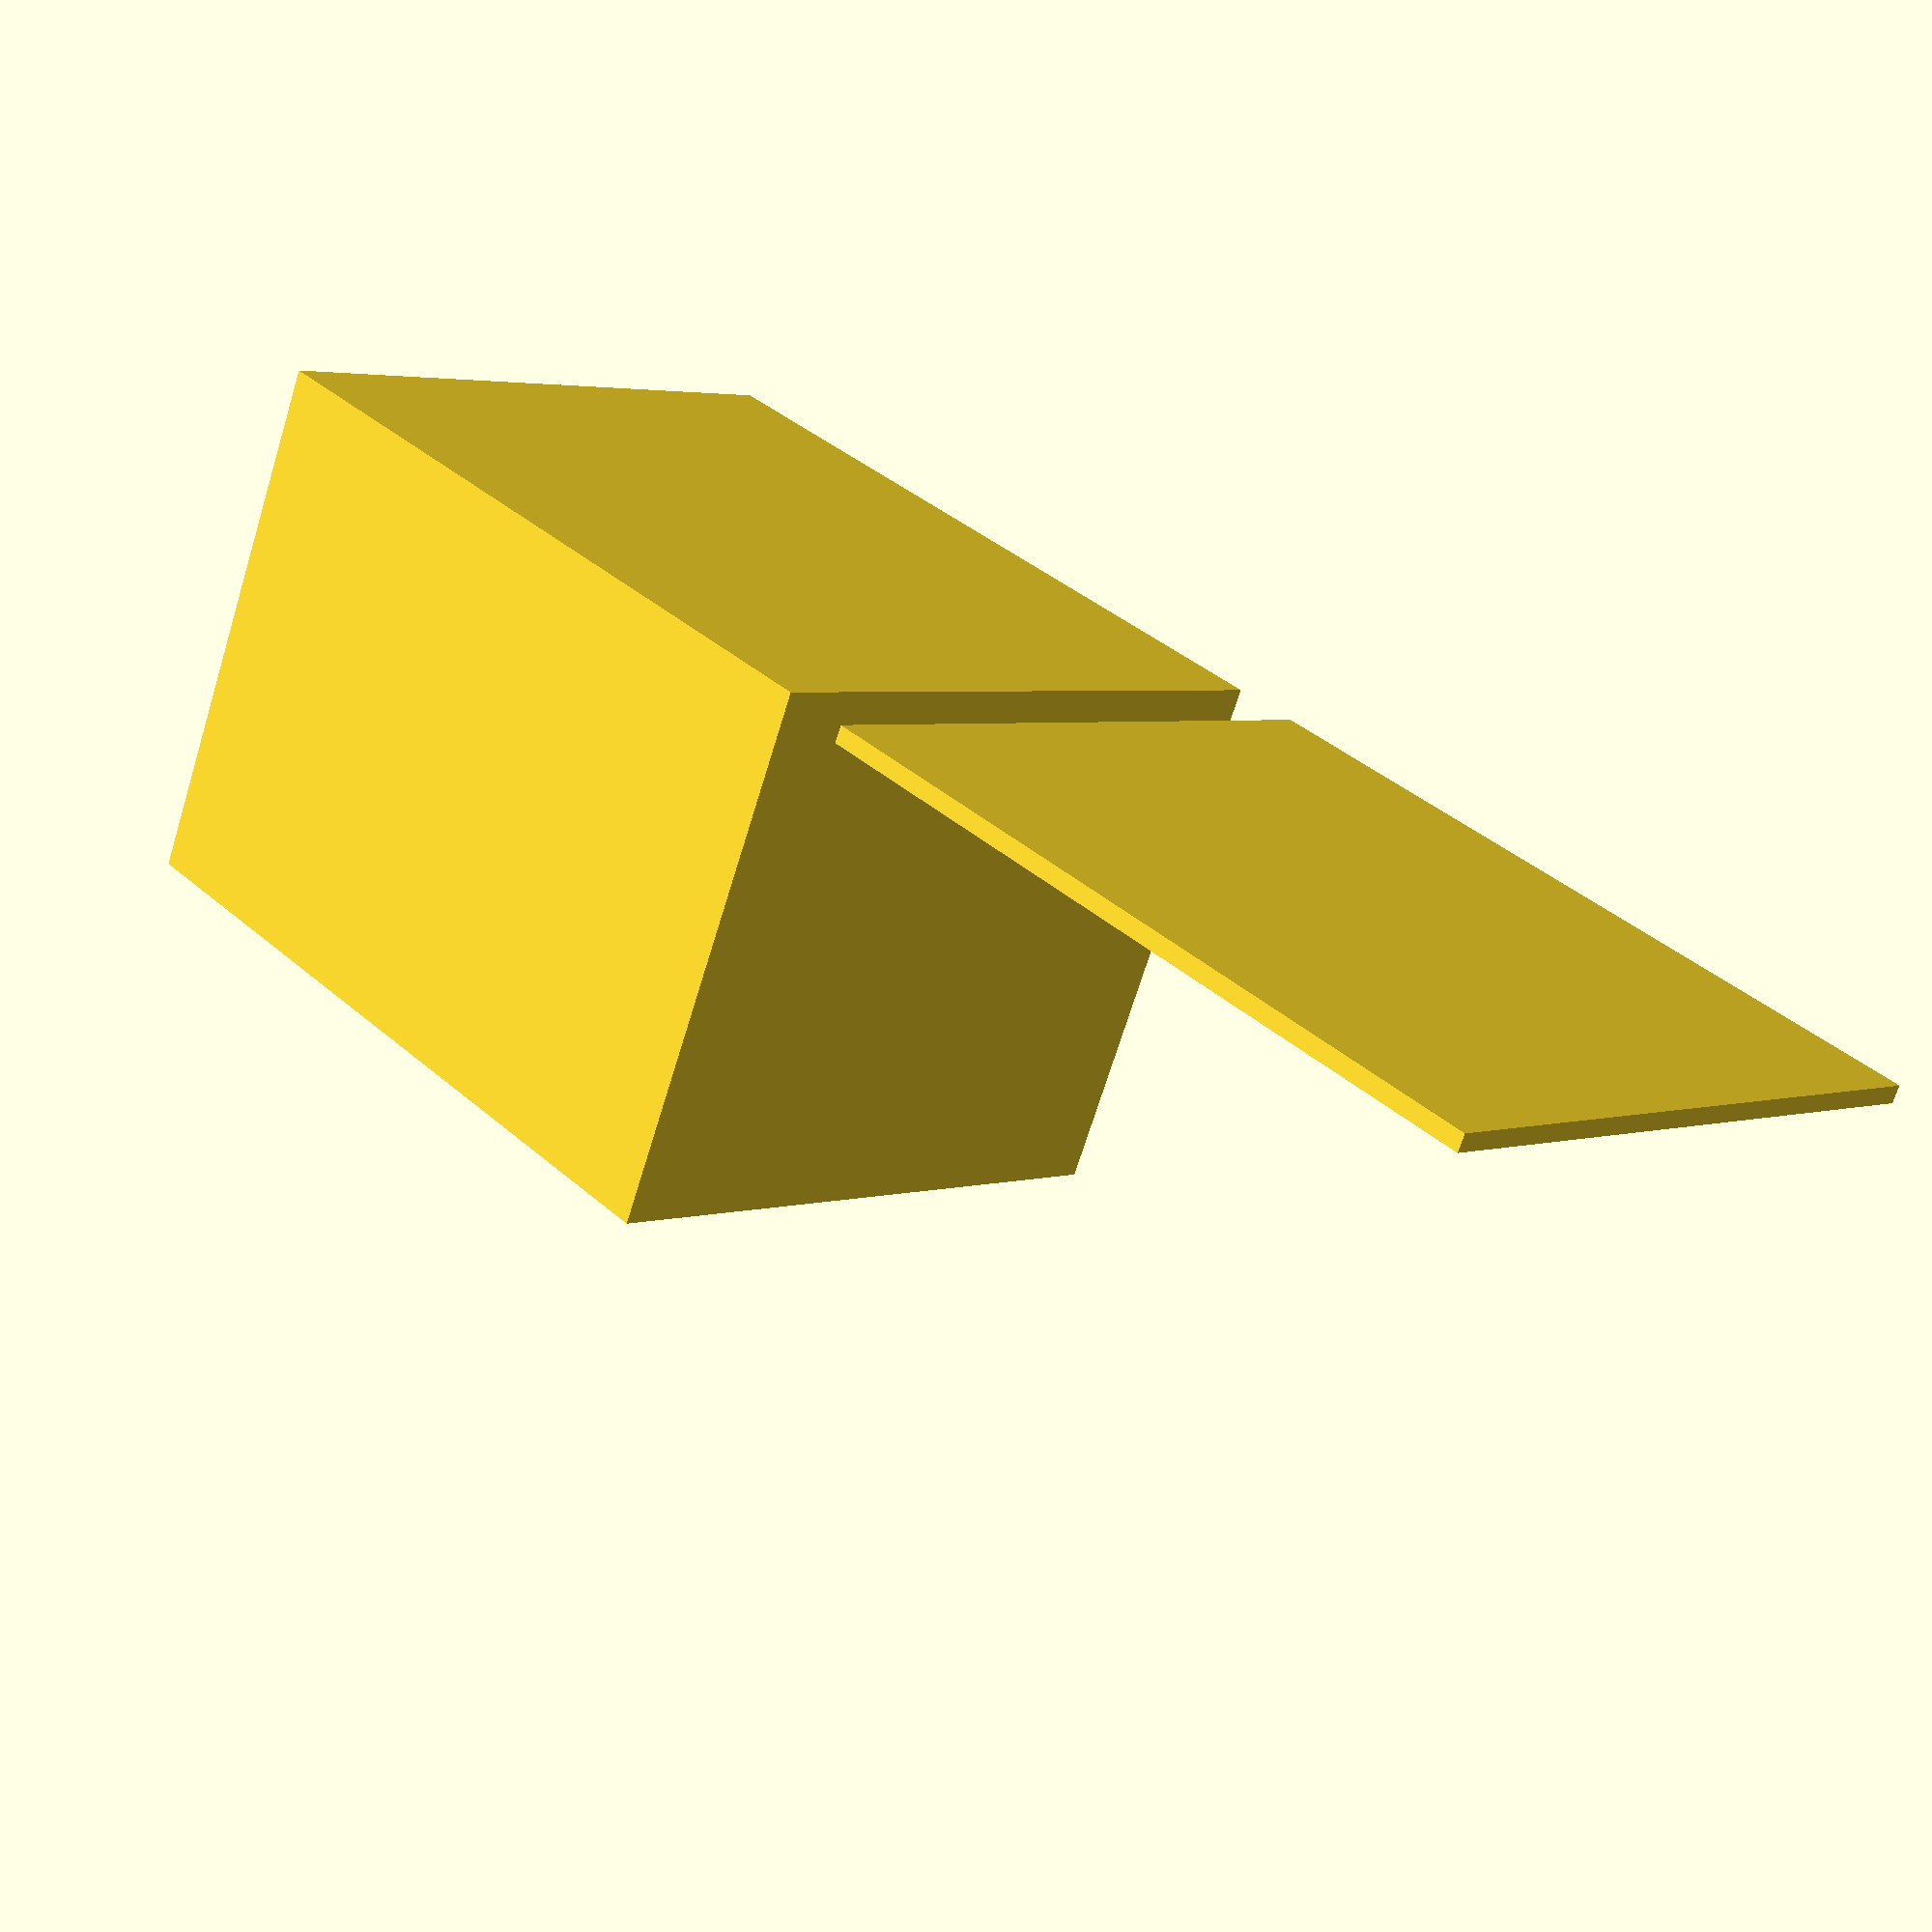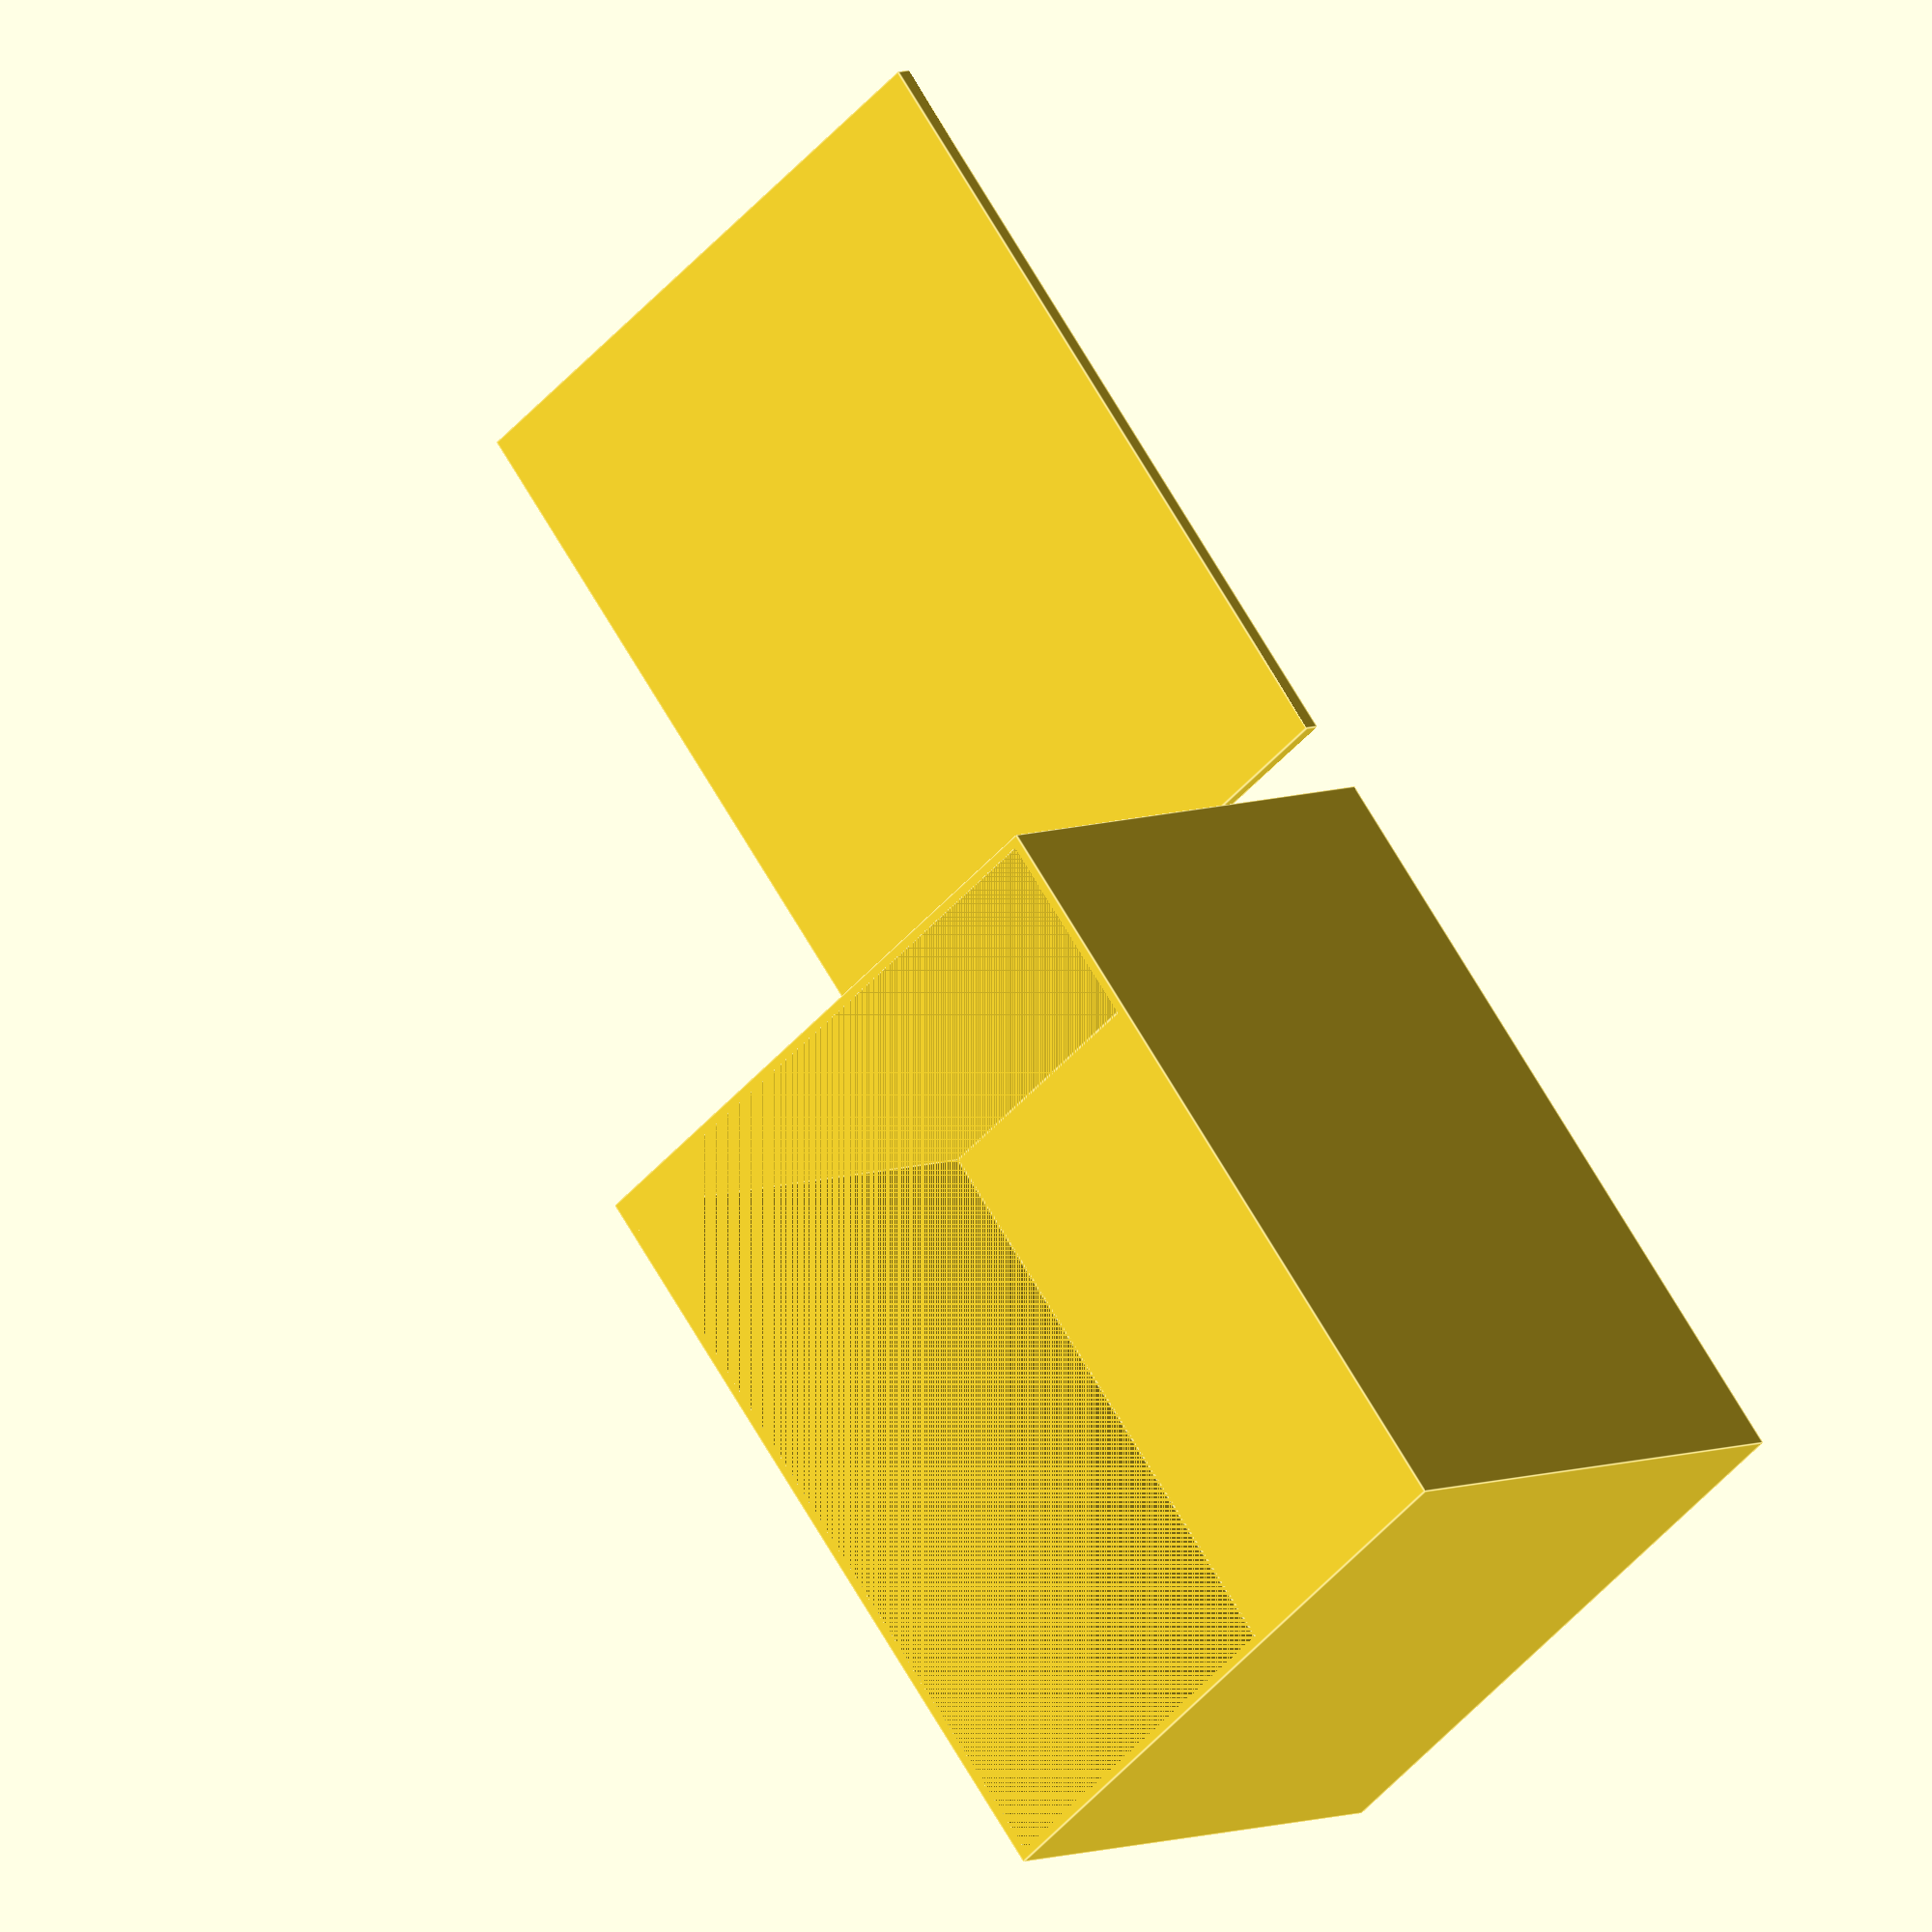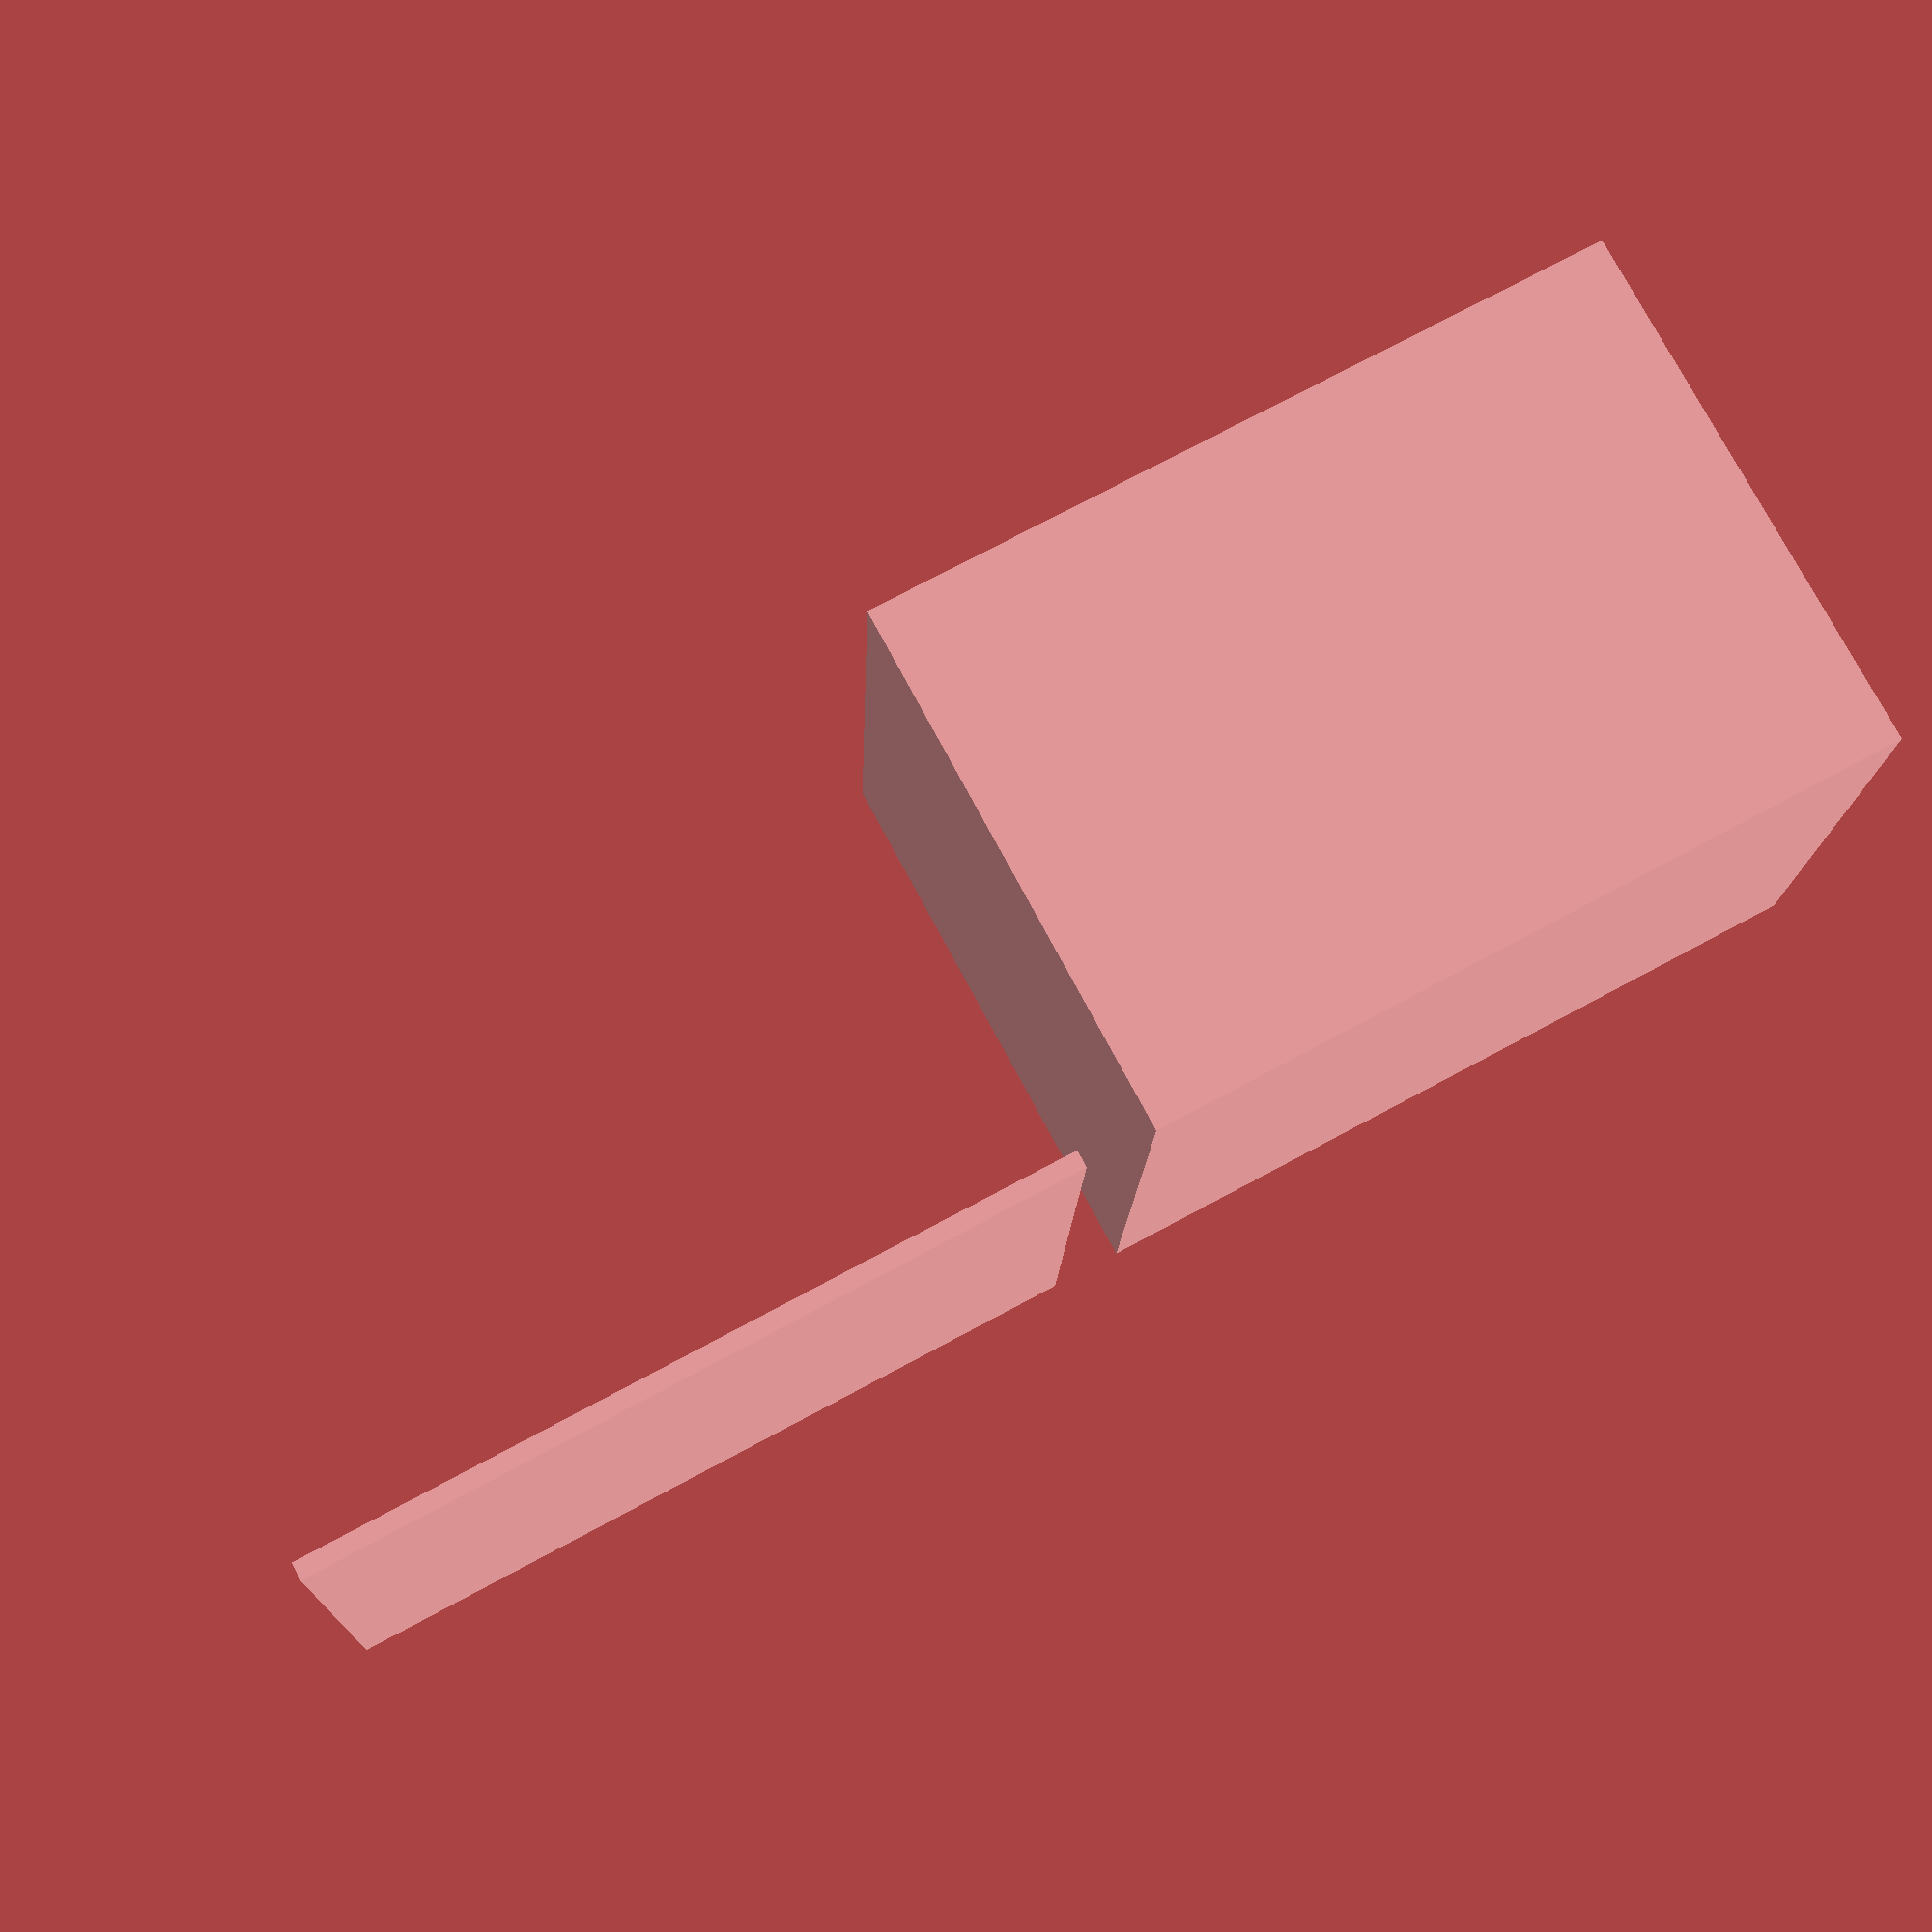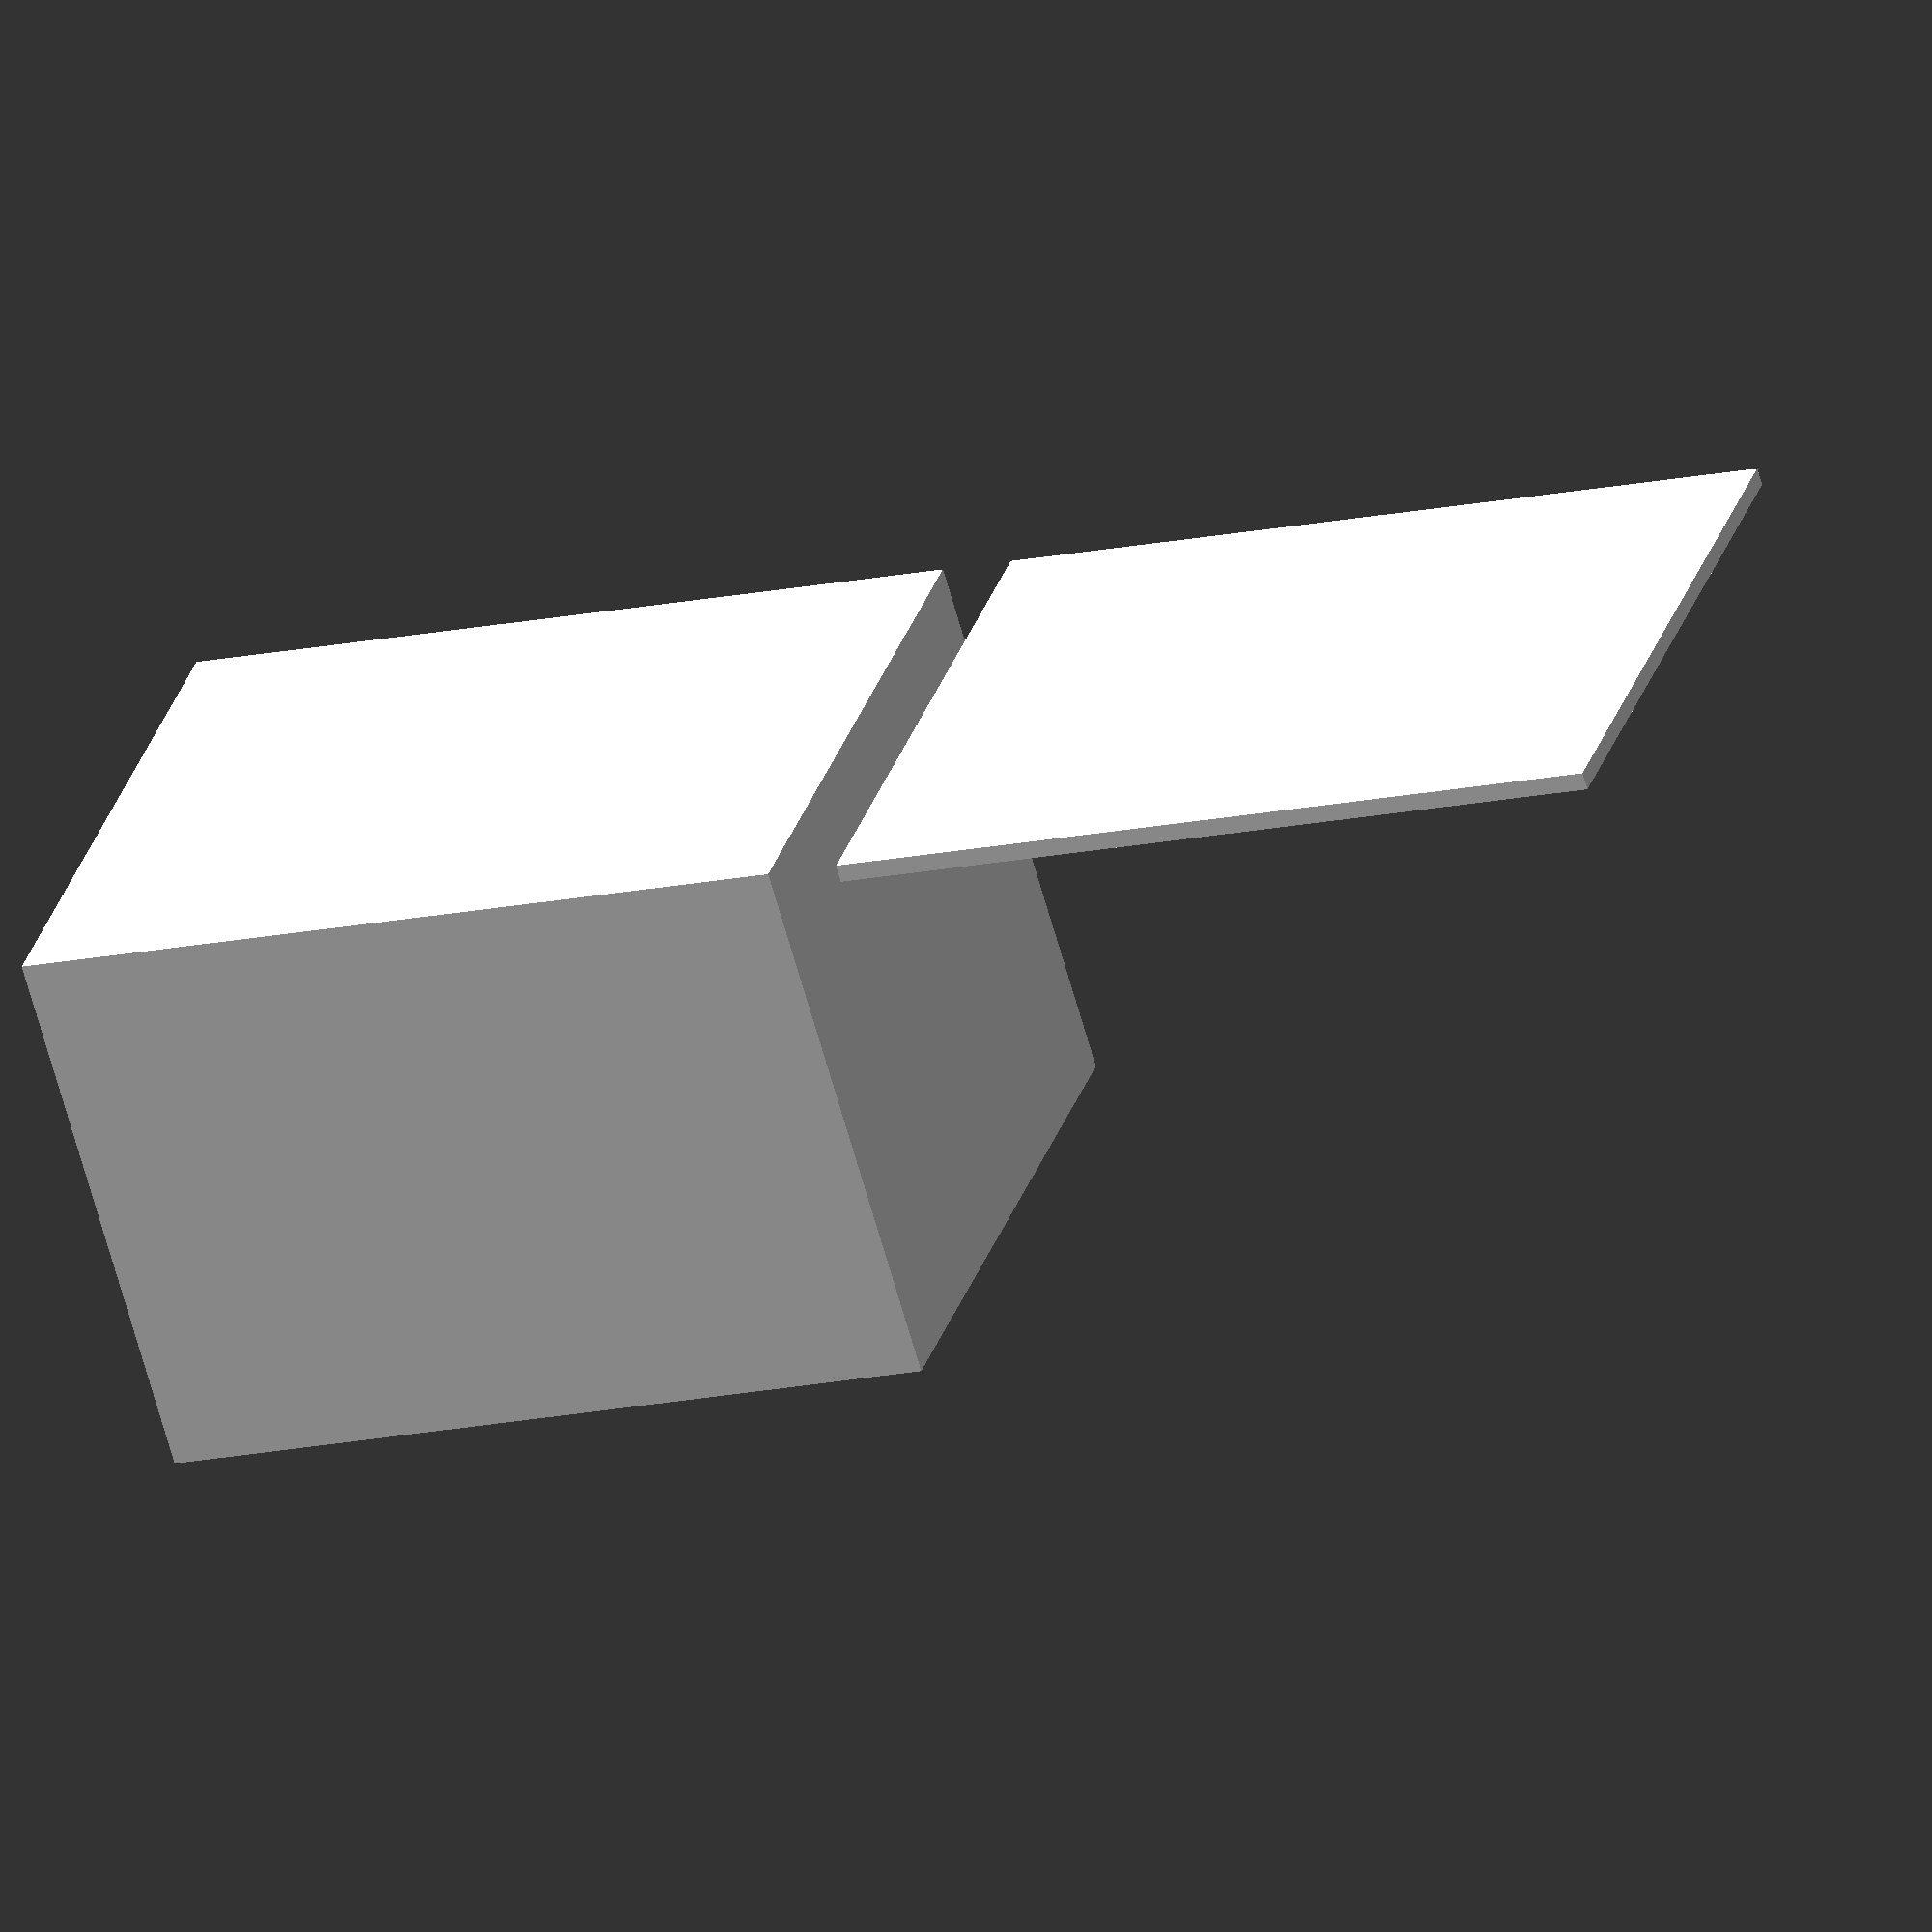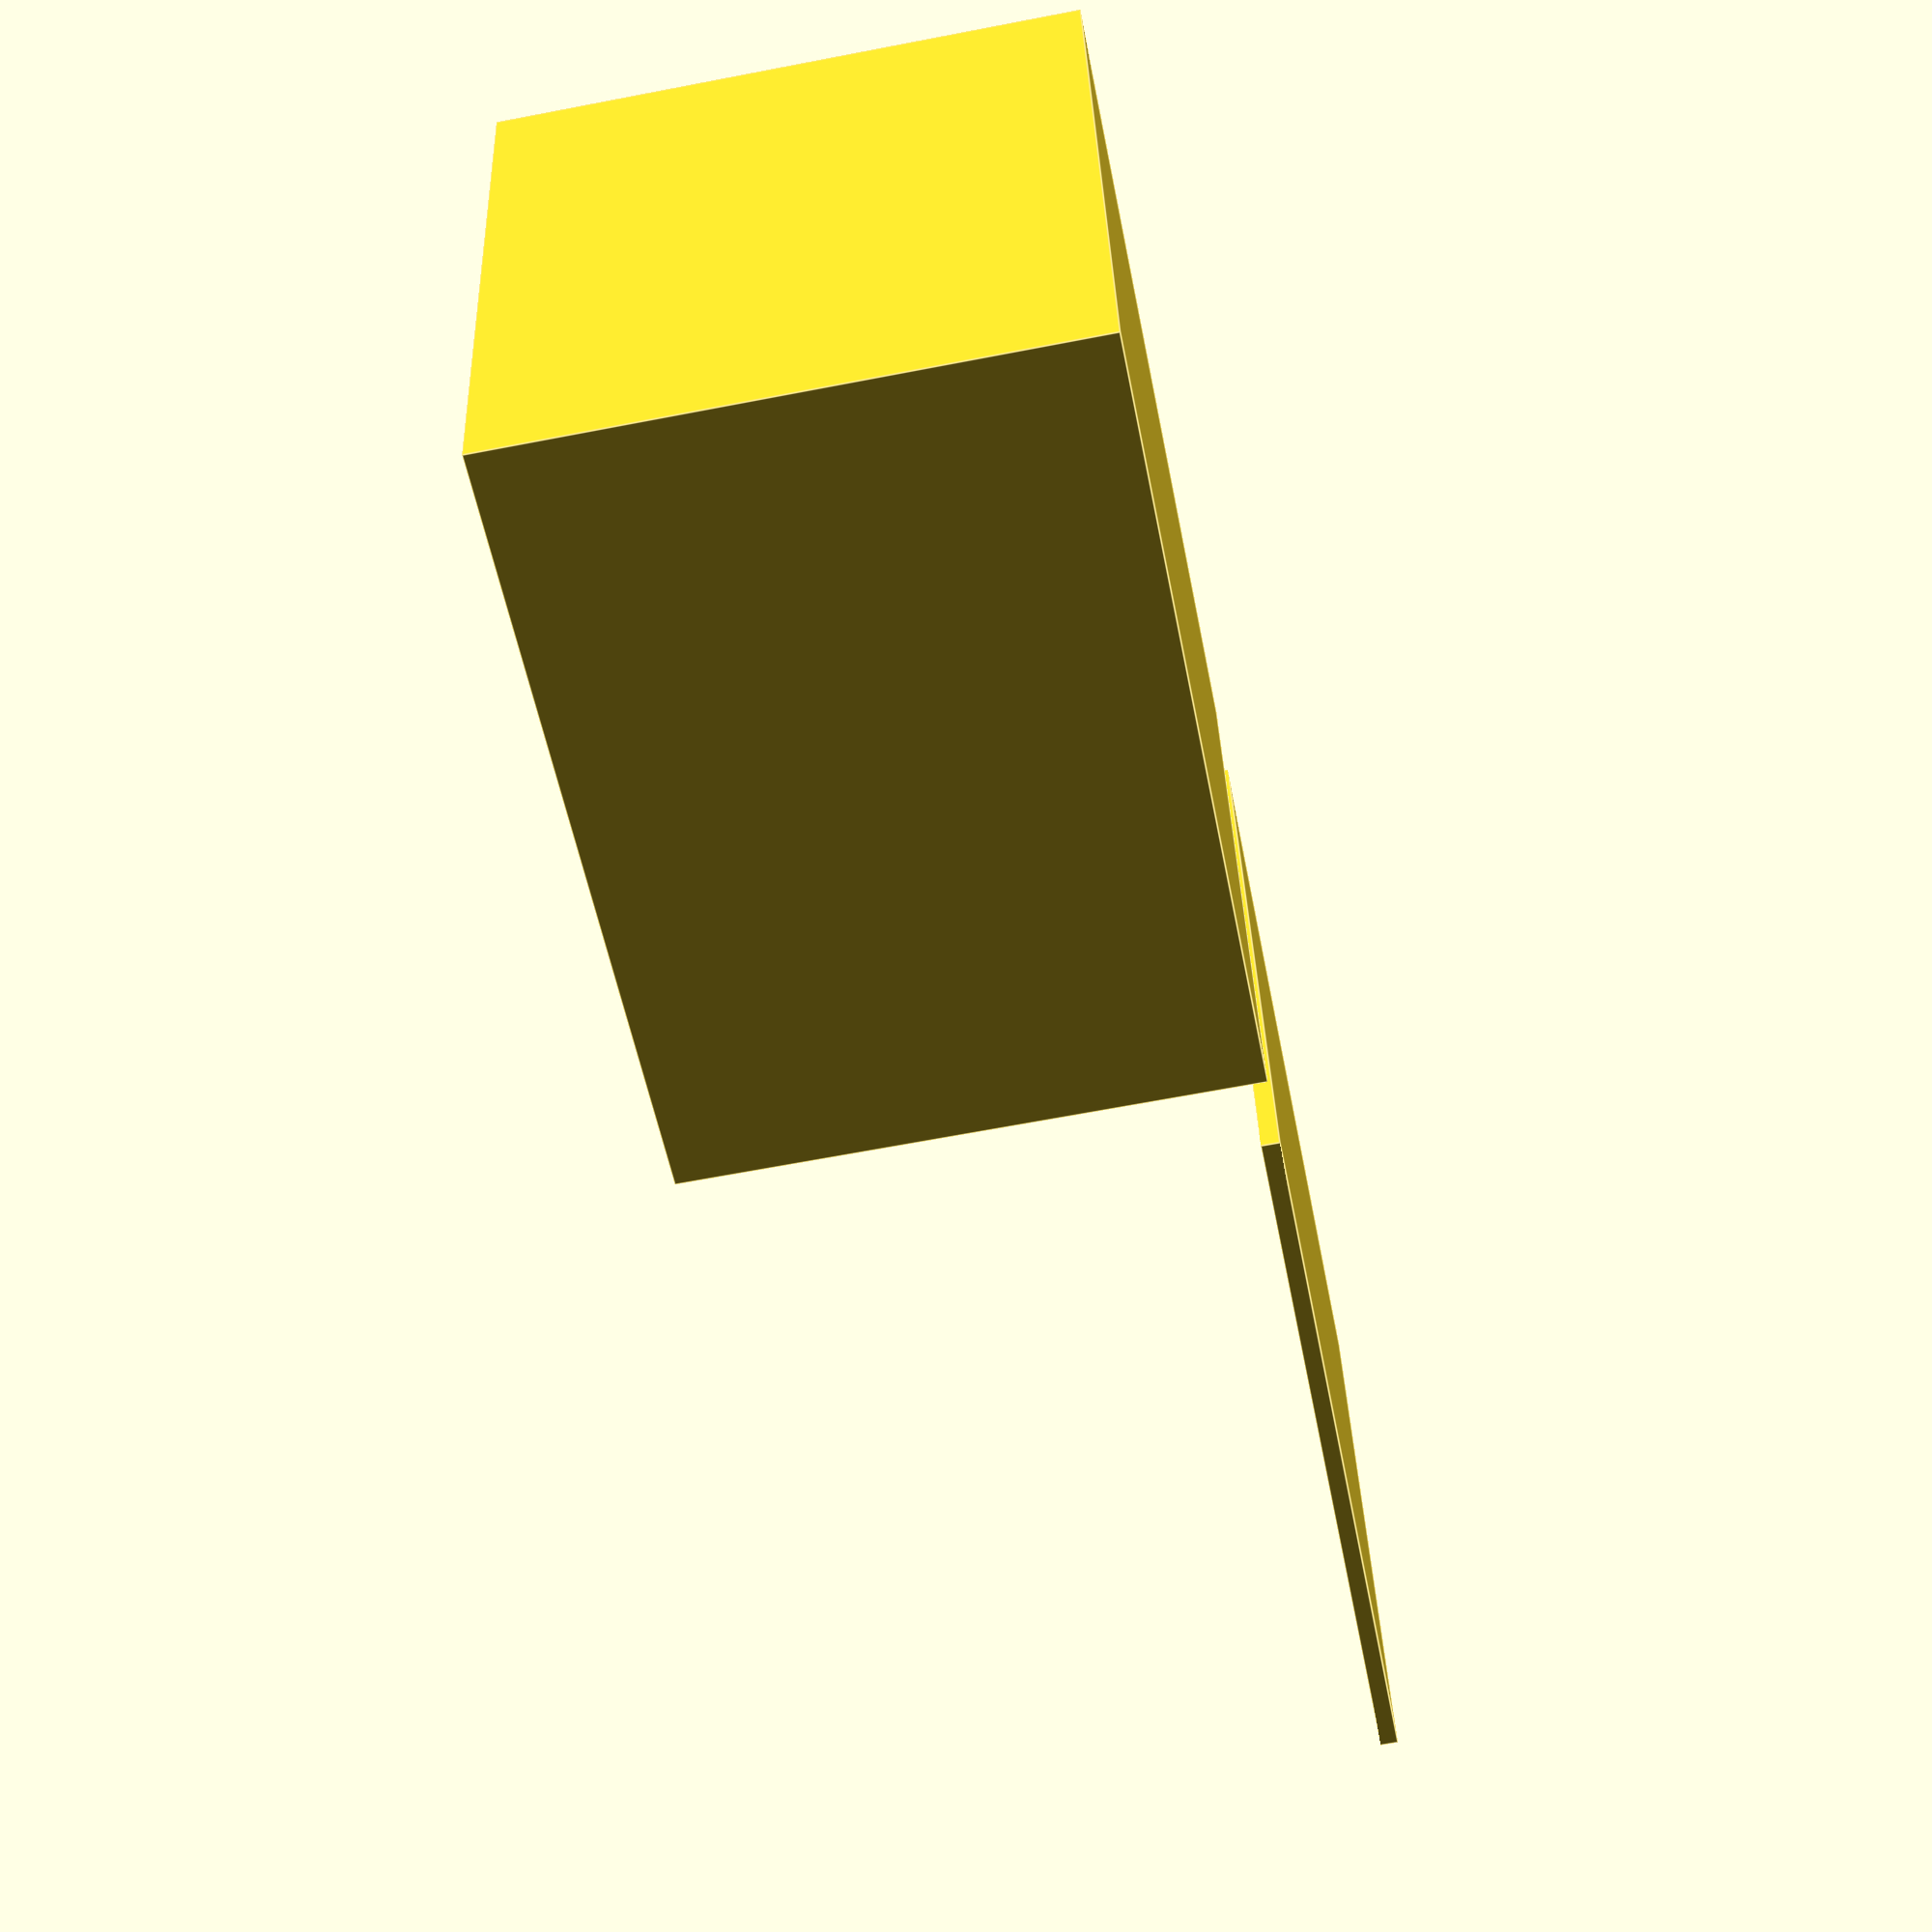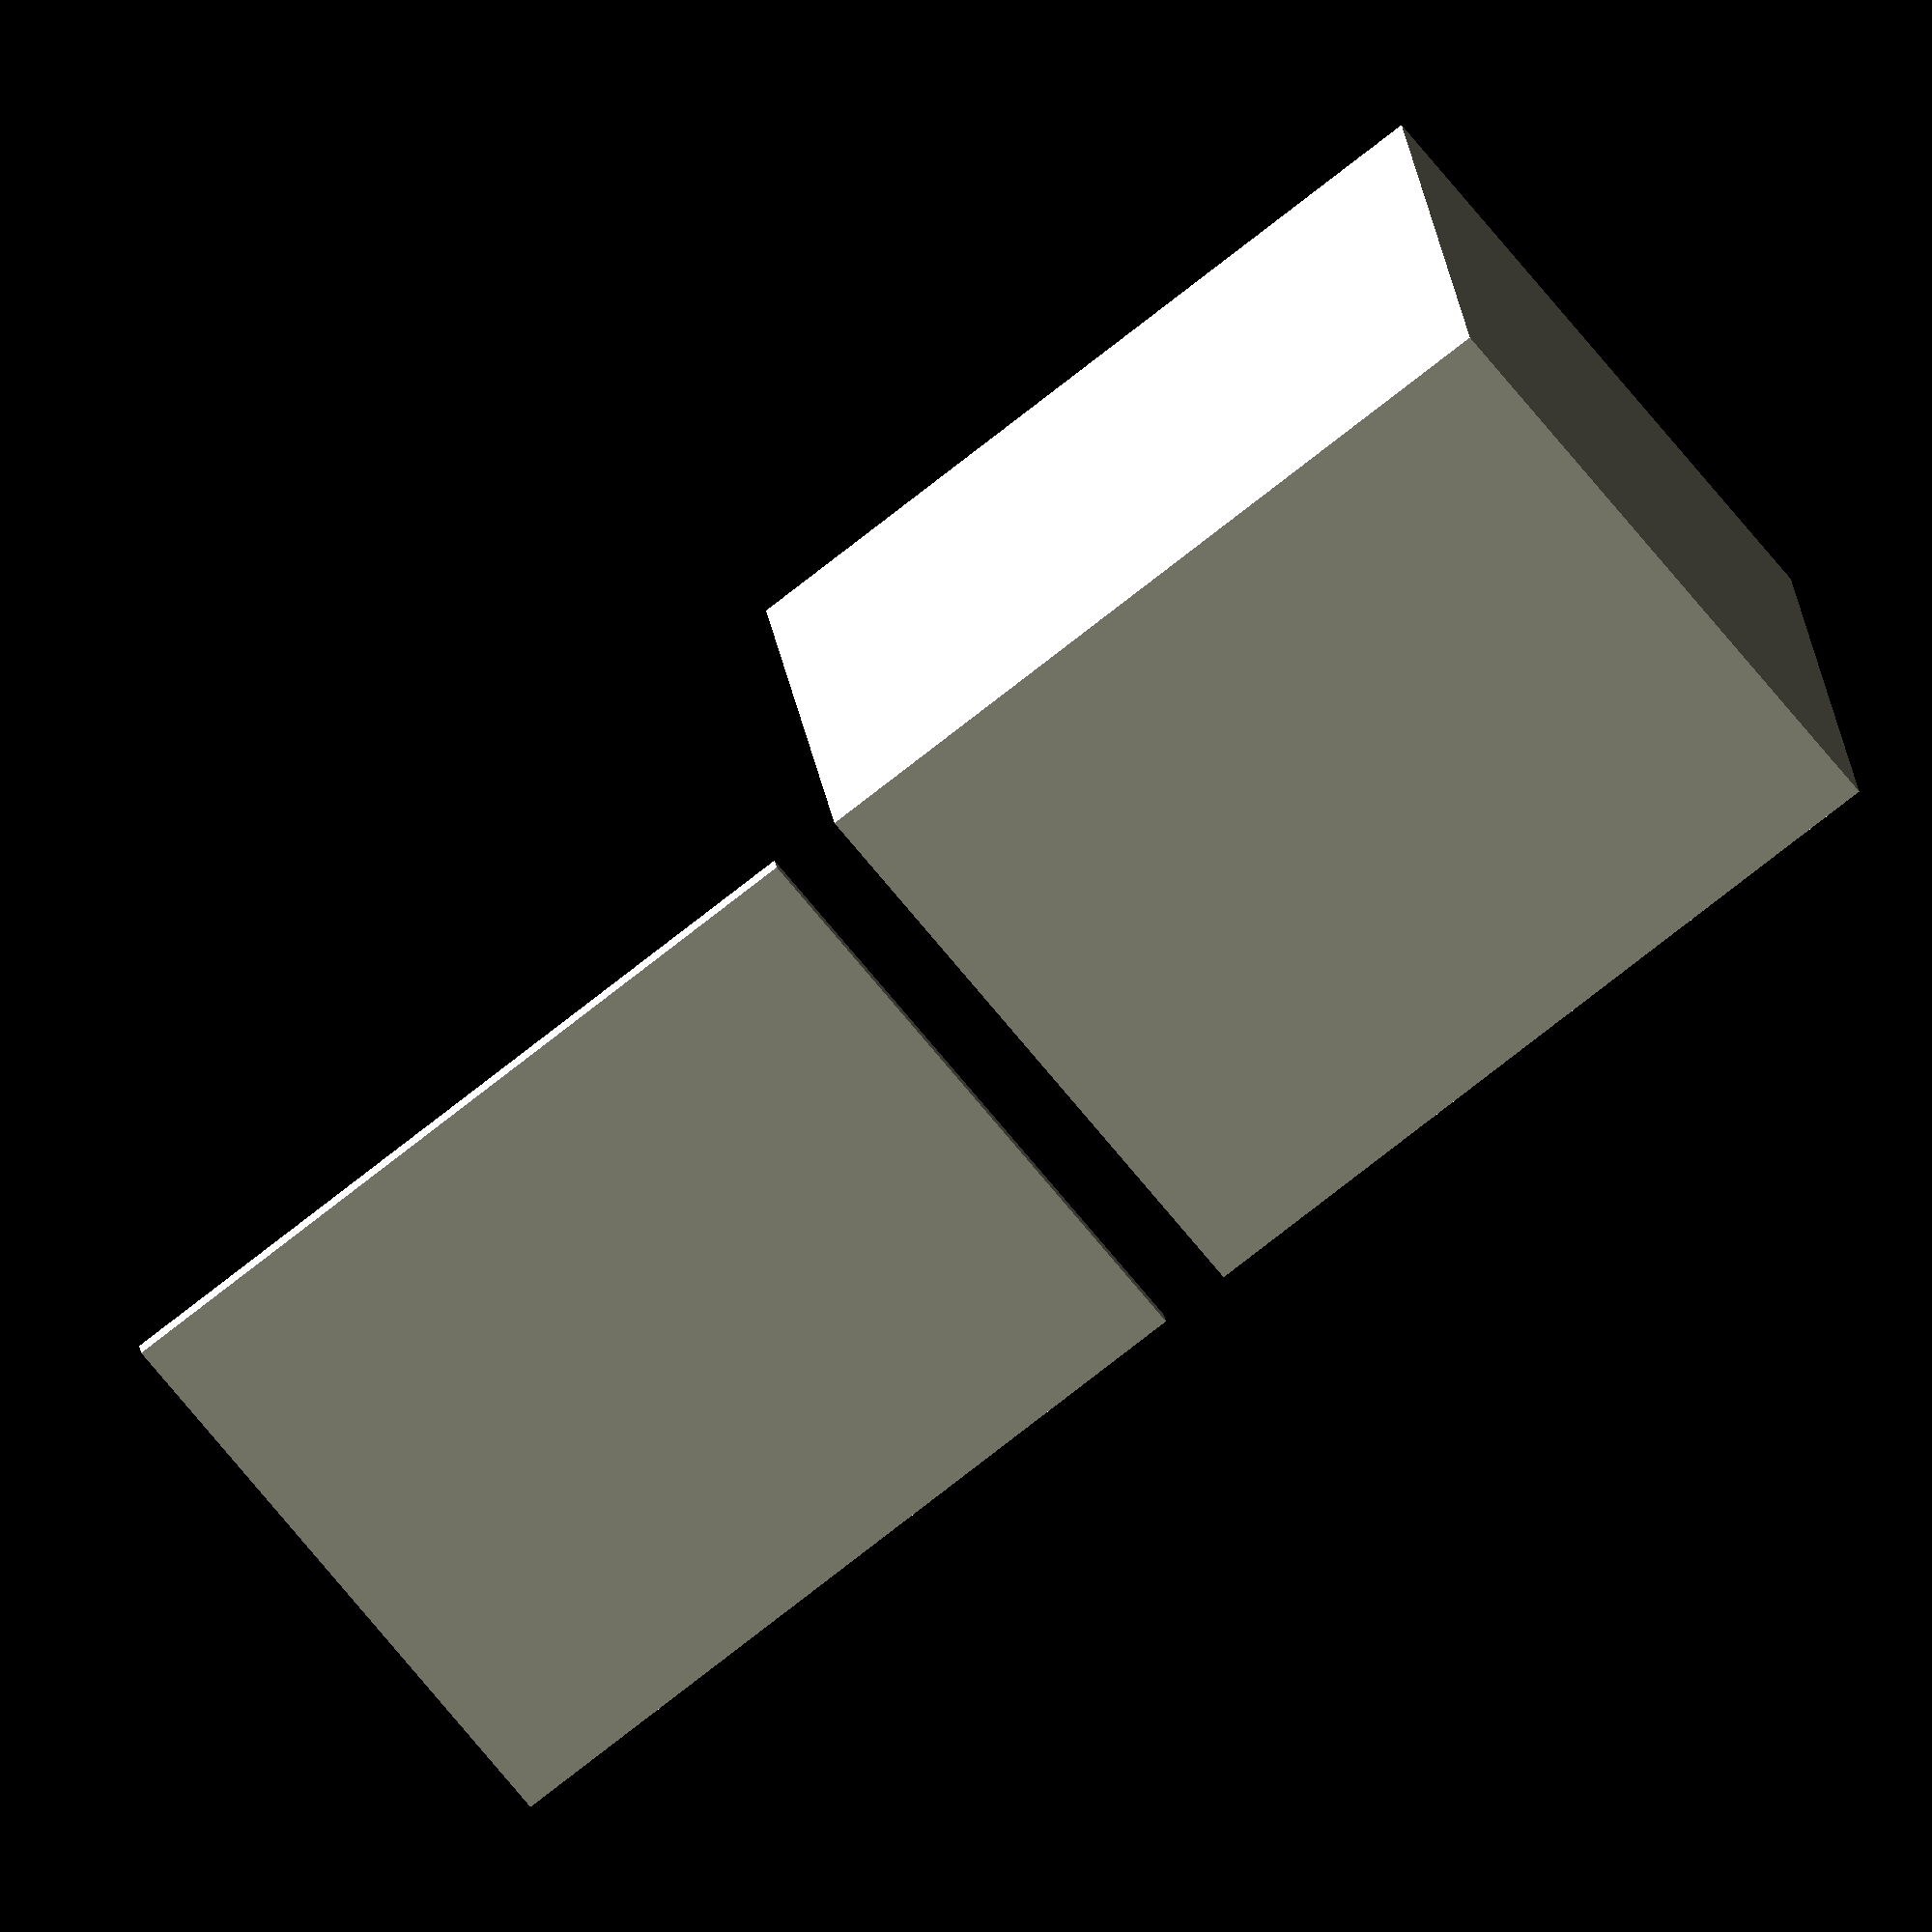
<openscad>
l=680;
w=860;
h=610;

wall_thickness=10;
base_thickness=10;
enclosure_height=10;
enclosure_bump=10;

module box(w, l, h, wt, bt) {
    difference() {
        cube([w + wt * 2, l + wt * 2, h + bt]);
        translate([wt, wt, bt])
            cube([w, l, h]);
    }
}

module box_enclosure(w, l, h, wt, bt) {
    cube([w + wt * 2, l + wt * 2, h + bt]);
}

box(w, l, h, wall_thickness, base_thickness);
translate([w + 100, 0, 0])
    box_enclosure(w, l, enclosure_height, wall_thickness, base_thickness);




</openscad>
<views>
elev=69.1 azim=133.2 roll=162.9 proj=p view=solid
elev=173.9 azim=51.0 roll=143.5 proj=o view=edges
elev=282.7 azim=358.2 roll=151.7 proj=p view=solid
elev=65.0 azim=163.6 roll=195.6 proj=o view=wireframe
elev=244.0 azim=9.8 roll=78.9 proj=p view=edges
elev=157.9 azim=217.6 roll=6.9 proj=o view=solid
</views>
